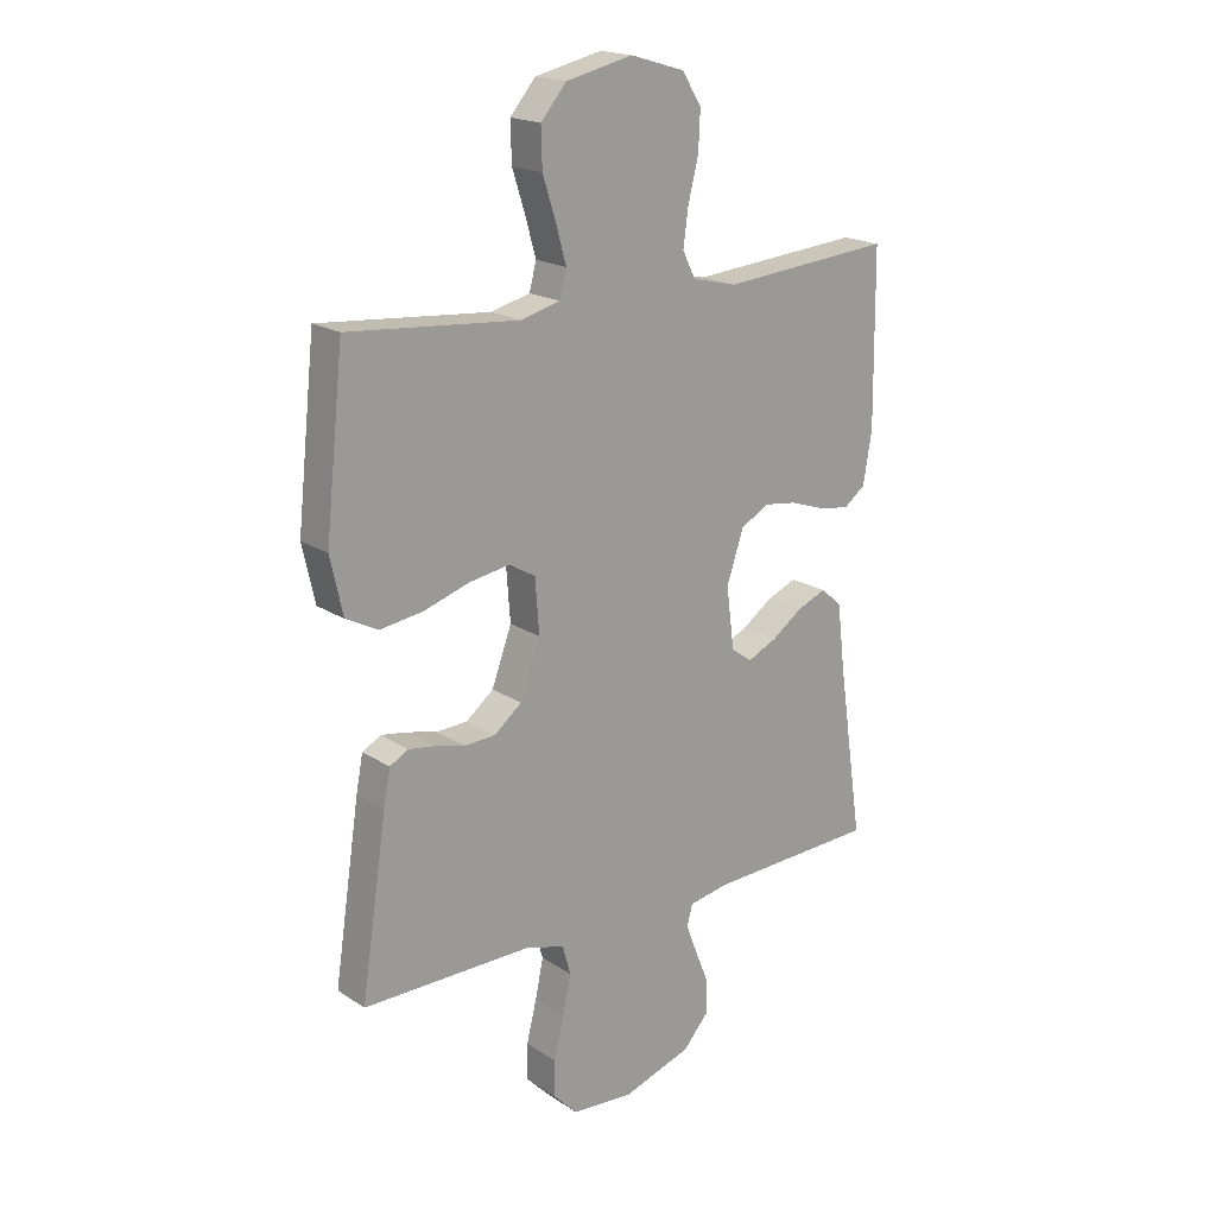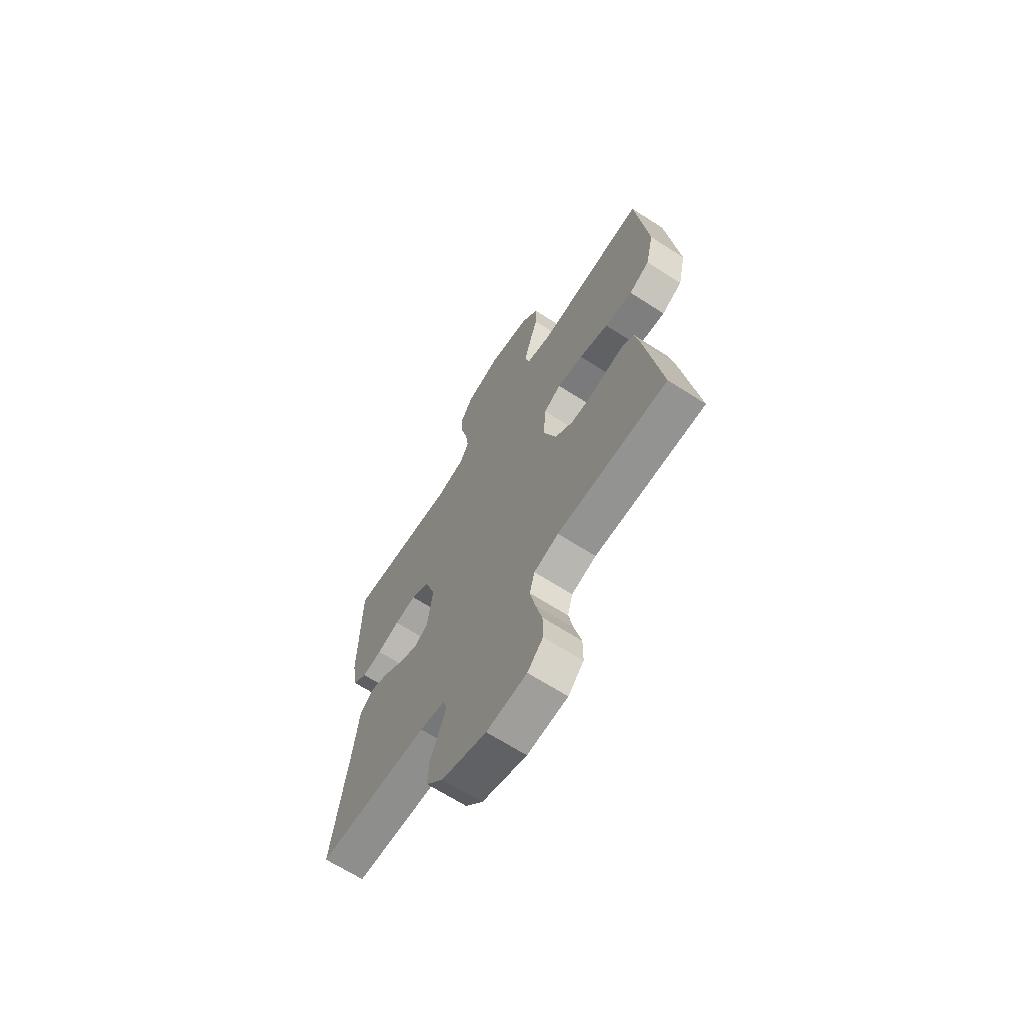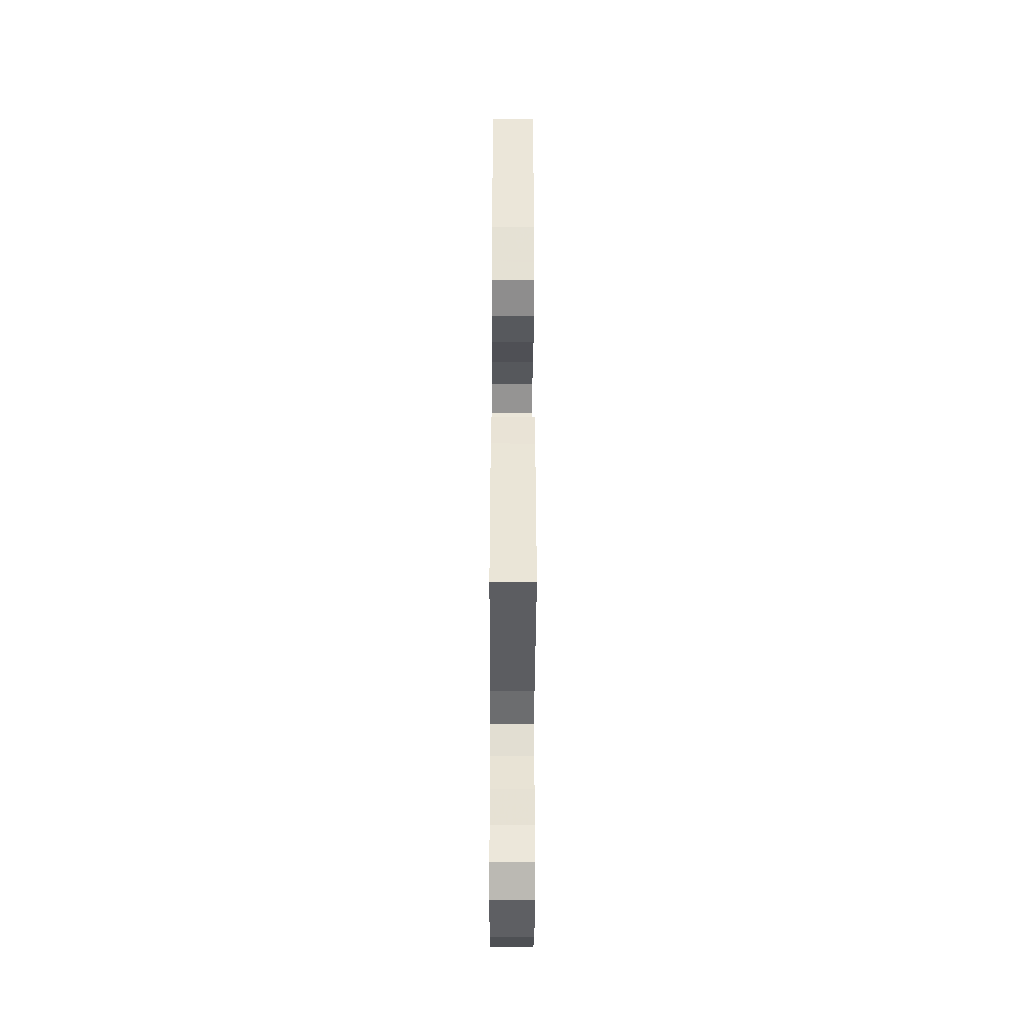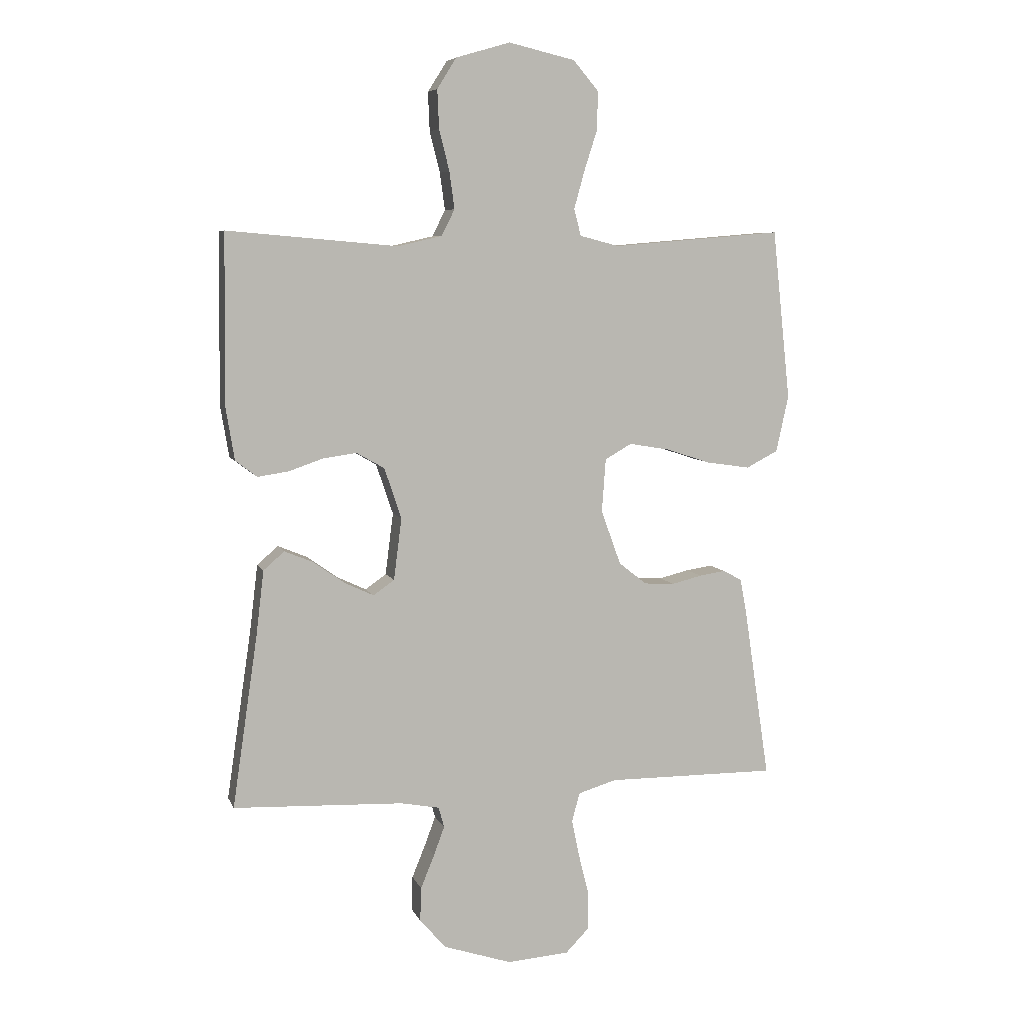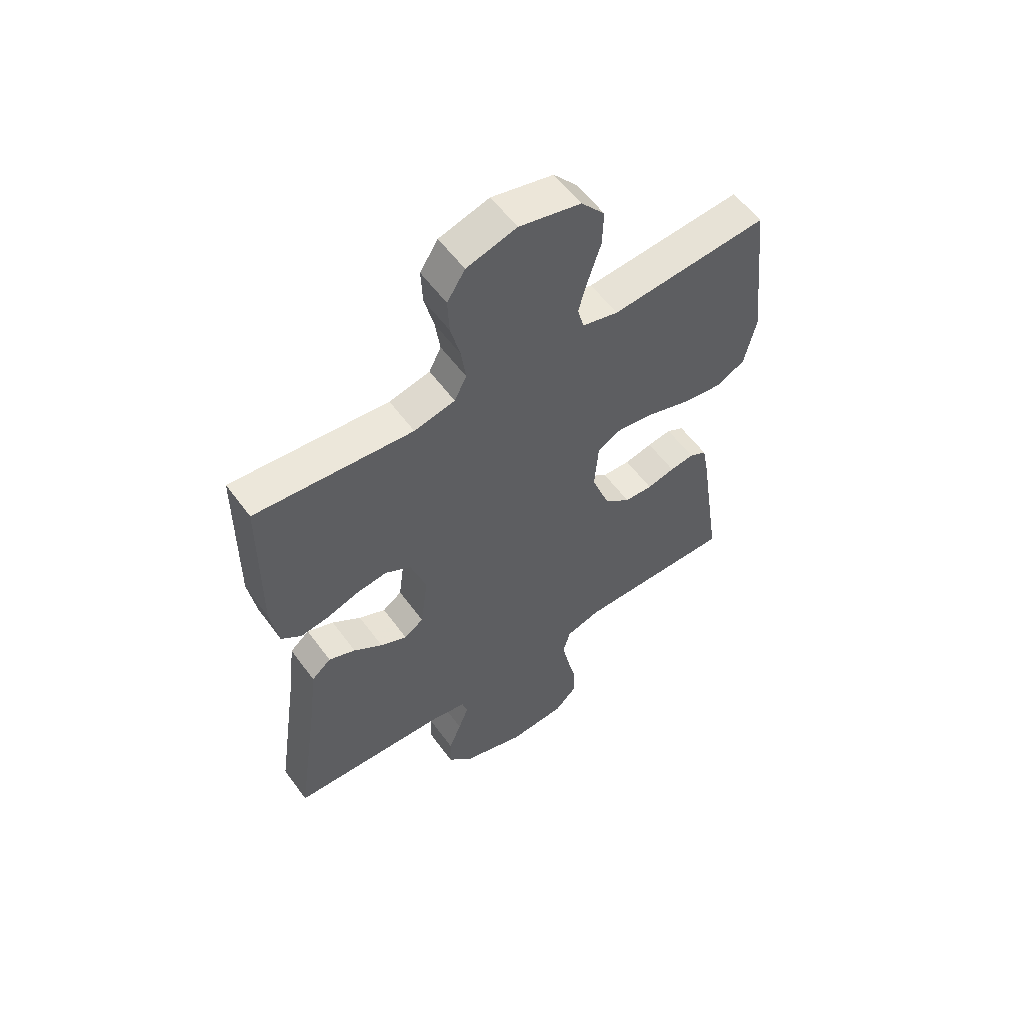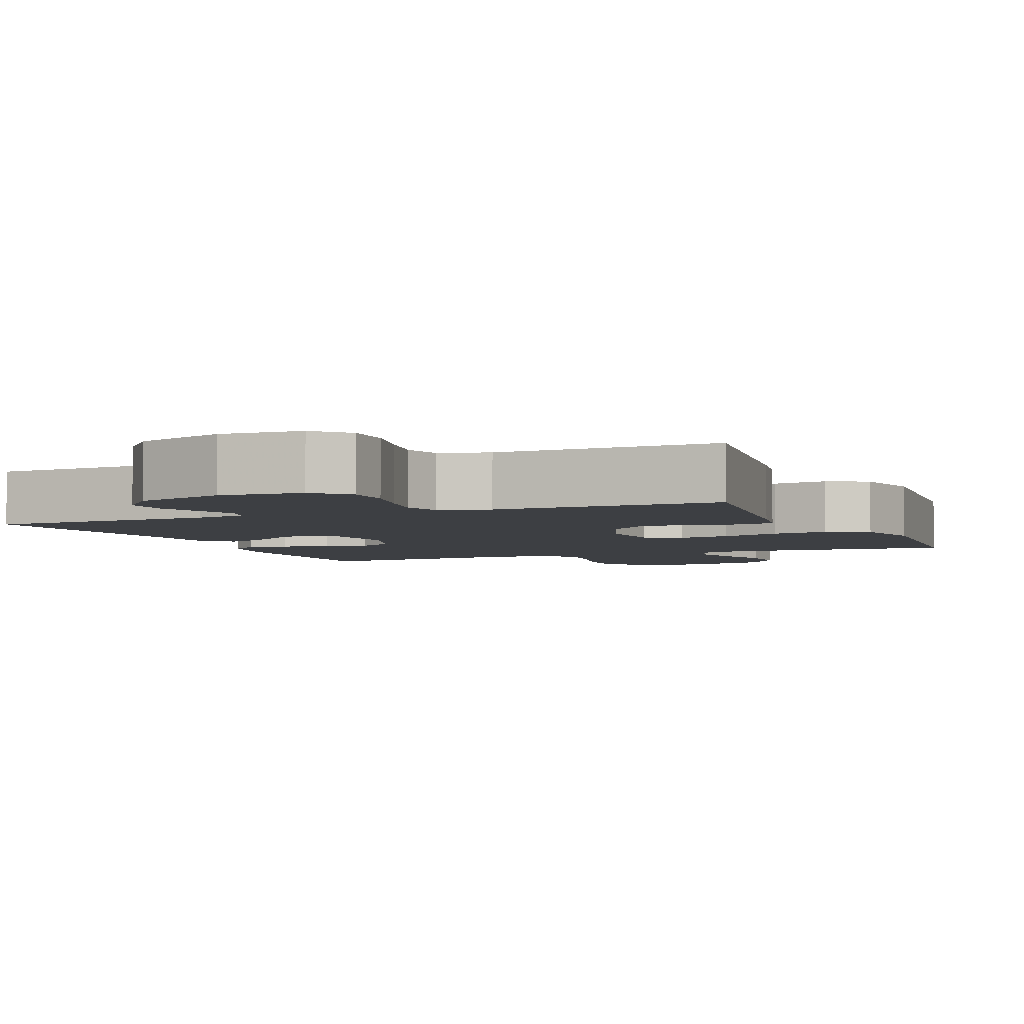
<metadata>
{"format":"obj","ext":"obj","renderer":"f3d","projection":"perspective","resolution":1024,"background":"white","views":[{"elev":18.9,"azim":-39.2,"up":"+Z"},{"elev":-67.0,"azim":-122.8,"up":"+Z"},{"elev":-37.3,"azim":-90.2,"up":"+Z"},{"elev":6.9,"azim":164.4,"up":"+Z"},{"elev":57.2,"azim":144.1,"up":"+Z"},{"elev":-4.1,"azim":-157.0,"up":"+Y"}]}
</metadata>
<code>
v 0.5 0.07 0.5
v 0.503 0.07 0.2
v 0.488 0.07 0.109
v 0.45 0.07 0.08
v 0.396 0.07 0.088
v 0.335 0.07 0.109
v 0.276 0.07 0.117
v 0.227 0.07 0.089
v 0.197 0.07 0
v 0.211 0.07 -0.109
v 0.248 0.07 -0.135
v 0.299 0.07 -0.111
v 0.354 0.07 -0.072
v 0.405 0.07 -0.051
v 0.442 0.07 -0.083
v 0.456 0.07 -0.2
v 0.5 0.07 -0.5
v 0.2 0.07 -0.513
v 0.132 0.07 -0.526
v 0.122 0.07 -0.562
v 0.141 0.07 -0.613
v 0.165 0.07 -0.672
v 0.167 0.07 -0.732
v 0.121 0.07 -0.785
v 0 0.07 -0.825
v -0.109 0.07 -0.817
v -0.151 0.07 -0.774
v -0.151 0.07 -0.71
v -0.133 0.07 -0.637
v -0.119 0.07 -0.569
v -0.133 0.07 -0.518
v -0.2 0.07 -0.498
v -0.5 0.07 -0.5
v -0.455 0.07 -0.2
v -0.443 0.07 -0.136
v -0.41 0.07 -0.118
v -0.364 0.07 -0.125
v -0.311 0.07 -0.138
v -0.257 0.07 -0.135
v -0.208 0.07 -0.096
v -0.173 0.07 0
v -0.18 0.07 0.094
v -0.227 0.07 0.121
v -0.298 0.07 0.109
v -0.378 0.07 0.083
v -0.454 0.07 0.072
v -0.51 0.07 0.101
v -0.532 0.07 0.2
v -0.5 0.07 0.5
v -0.2 0.07 0.475
v -0.131 0.07 0.493
v -0.119 0.07 0.54
v -0.137 0.07 0.605
v -0.16 0.07 0.677
v -0.162 0.07 0.745
v -0.117 0.07 0.798
v 0 0.07 0.825
v 0.095 0.07 0.797
v 0.129 0.07 0.743
v 0.126 0.07 0.675
v 0.108 0.07 0.603
v 0.099 0.07 0.538
v 0.122 0.07 0.492
v 0.2 0.07 0.474
v 0.5 0 0.5
v 0.503 0 0.2
v 0.488 0 0.109
v 0.45 0 0.08
v 0.396 0 0.088
v 0.335 0 0.109
v 0.276 0 0.117
v 0.227 0 0.089
v 0.197 0 0
v 0.211 0 -0.109
v 0.248 0 -0.135
v 0.299 0 -0.111
v 0.354 0 -0.072
v 0.405 0 -0.051
v 0.442 0 -0.083
v 0.456 0 -0.2
v 0.5 0 -0.5
v 0.2 0 -0.513
v 0.132 0 -0.526
v 0.122 0 -0.562
v 0.141 0 -0.613
v 0.165 0 -0.672
v 0.167 0 -0.732
v 0.121 0 -0.785
v 0 0 -0.825
v -0.109 0 -0.817
v -0.151 0 -0.774
v -0.151 0 -0.71
v -0.133 0 -0.637
v -0.119 0 -0.569
v -0.133 0 -0.518
v -0.2 0 -0.498
v -0.5 0 -0.5
v -0.455 0 -0.2
v -0.443 0 -0.136
v -0.41 0 -0.118
v -0.364 0 -0.125
v -0.311 0 -0.138
v -0.257 0 -0.135
v -0.208 0 -0.096
v -0.173 0 0
v -0.18 0 0.094
v -0.227 0 0.121
v -0.298 0 0.109
v -0.378 0 0.083
v -0.454 0 0.072
v -0.51 0 0.101
v -0.532 0 0.2
v -0.5 0 0.5
v -0.2 0 0.475
v -0.131 0 0.493
v -0.119 0 0.54
v -0.137 0 0.605
v -0.16 0 0.677
v -0.162 0 0.745
v -0.117 0 0.798
v 0 0 0.825
v 0.095 0 0.797
v 0.129 0 0.743
v 0.126 0 0.675
v 0.108 0 0.603
v 0.099 0 0.538
v 0.122 0 0.492
v 0.2 0 0.474
f 59 60 61
f 58 59 61
f 57 58 61
f 56 57 61
f 55 56 61
f 54 55 61
f 53 54 61
f 52 53 61 62
f 51 52 62 63
f 48 49 50
f 47 48 50
f 46 47 50
f 45 46 50
f 44 45 50
f 51 63 64
f 50 51 64
f 44 50 64
f 43 44 64
f 36 37 38
f 35 36 38
f 34 35 38
f 33 34 38
f 32 33 38
f 31 32 38 39
f 27 28 29
f 26 27 29
f 25 26 29
f 24 25 29
f 23 24 29
f 22 23 29
f 21 22 29
f 20 21 29 30
f 19 20 30 31
f 16 17 18
f 18 19 31
f 16 18 31
f 15 16 31
f 14 15 31
f 13 14 31
f 12 13 31
f 4 5 6
f 3 4 6
f 2 3 6
f 1 2 6
f 64 1 6
f 64 6 7
f 64 7 8
f 43 64 8
f 42 43 8
f 41 42 8 9
f 40 41 9 10
f 39 40 10 11
f 31 39 11
f 11 12 31
f 125 124 123
f 125 123 122
f 125 122 121
f 125 121 120
f 125 120 119
f 125 119 118
f 125 118 117
f 126 125 117 116
f 127 126 116 115
f 114 113 112
f 114 112 111
f 114 111 110
f 114 110 109
f 114 109 108
f 128 127 115
f 128 115 114
f 128 114 108
f 128 108 107
f 102 101 100
f 102 100 99
f 102 99 98
f 102 98 97
f 102 97 96
f 103 102 96 95
f 93 92 91
f 93 91 90
f 93 90 89
f 93 89 88
f 93 88 87
f 93 87 86
f 93 86 85
f 94 93 85 84
f 95 94 84 83
f 82 81 80
f 95 83 82
f 95 82 80
f 95 80 79
f 95 79 78
f 95 78 77
f 95 77 76
f 70 69 68
f 70 68 67
f 70 67 66
f 70 66 65
f 70 65 128
f 71 70 128
f 72 71 128
f 72 128 107
f 72 107 106
f 73 72 106 105
f 74 73 105 104
f 75 74 104 103
f 75 103 95
f 95 76 75
f 1 65 66 2
f 2 66 67 3
f 3 67 68 4
f 4 68 69 5
f 5 69 70 6
f 6 70 71 7
f 7 71 72 8
f 8 72 73 9
f 9 73 74 10
f 10 74 75 11
f 11 75 76 12
f 12 76 77 13
f 13 77 78 14
f 14 78 79 15
f 15 79 80 16
f 16 80 81 17
f 17 81 82 18
f 18 82 83 19
f 19 83 84 20
f 20 84 85 21
f 21 85 86 22
f 22 86 87 23
f 23 87 88 24
f 24 88 89 25
f 25 89 90 26
f 26 90 91 27
f 27 91 92 28
f 28 92 93 29
f 29 93 94 30
f 30 94 95 31
f 31 95 96 32
f 32 96 97 33
f 33 97 98 34
f 34 98 99 35
f 35 99 100 36
f 36 100 101 37
f 37 101 102 38
f 38 102 103 39
f 39 103 104 40
f 40 104 105 41
f 41 105 106 42
f 42 106 107 43
f 43 107 108 44
f 44 108 109 45
f 45 109 110 46
f 46 110 111 47
f 47 111 112 48
f 48 112 113 49
f 49 113 114 50
f 50 114 115 51
f 51 115 116 52
f 52 116 117 53
f 53 117 118 54
f 54 118 119 55
f 55 119 120 56
f 56 120 121 57
f 57 121 122 58
f 58 122 123 59
f 59 123 124 60
f 60 124 125 61
f 61 125 126 62
f 62 126 127 63
f 63 127 128 64
f 64 128 65 1

</code>
